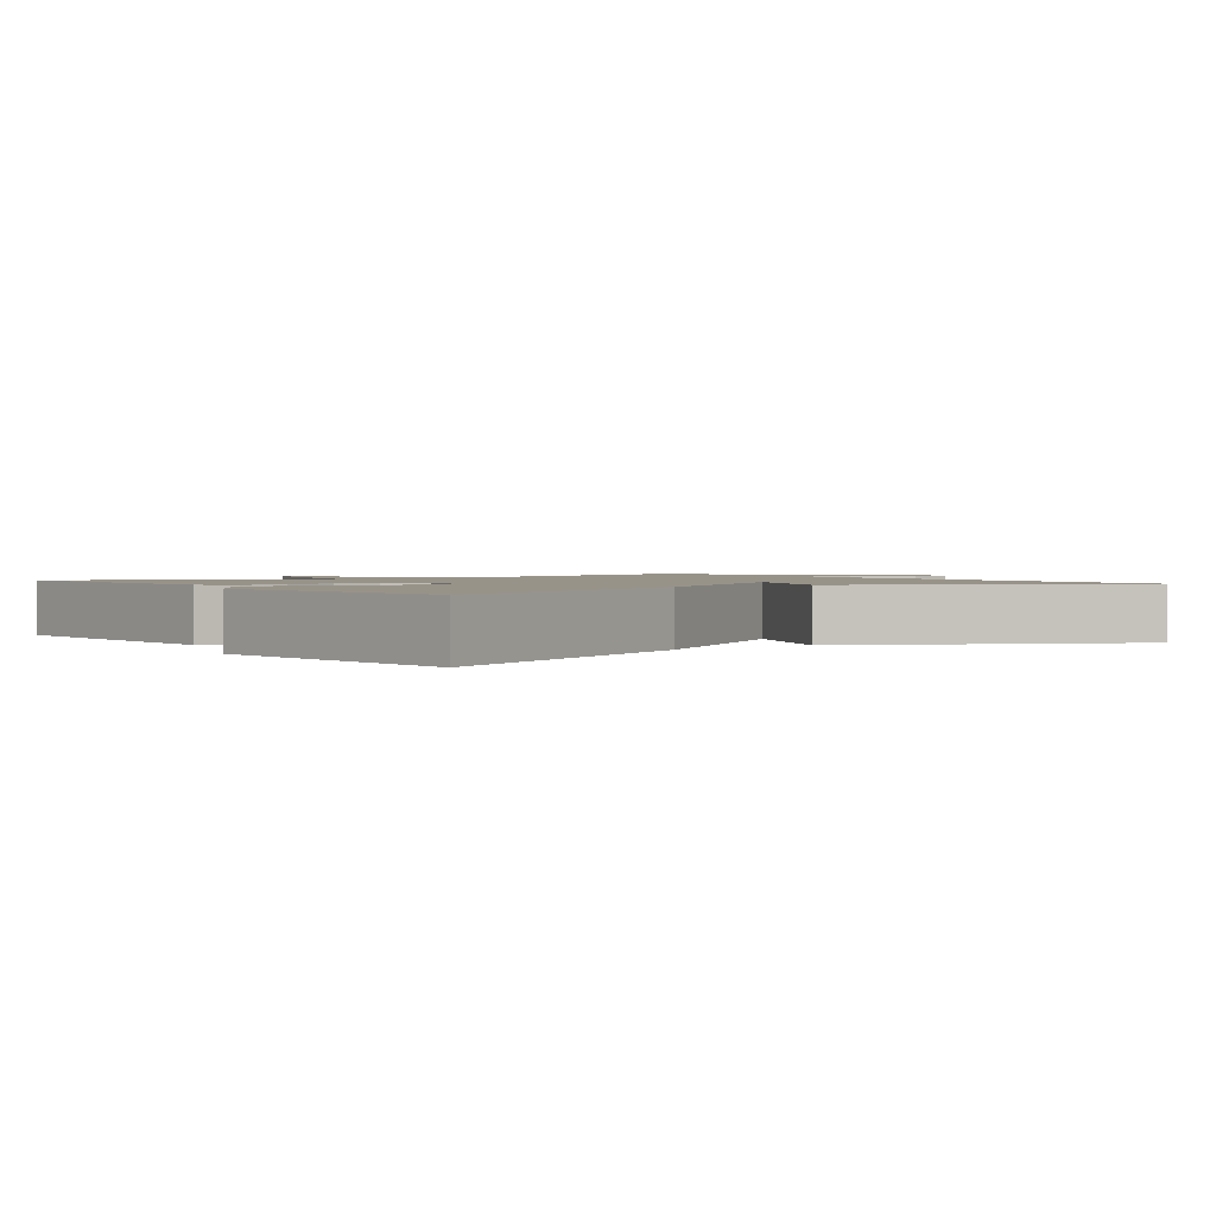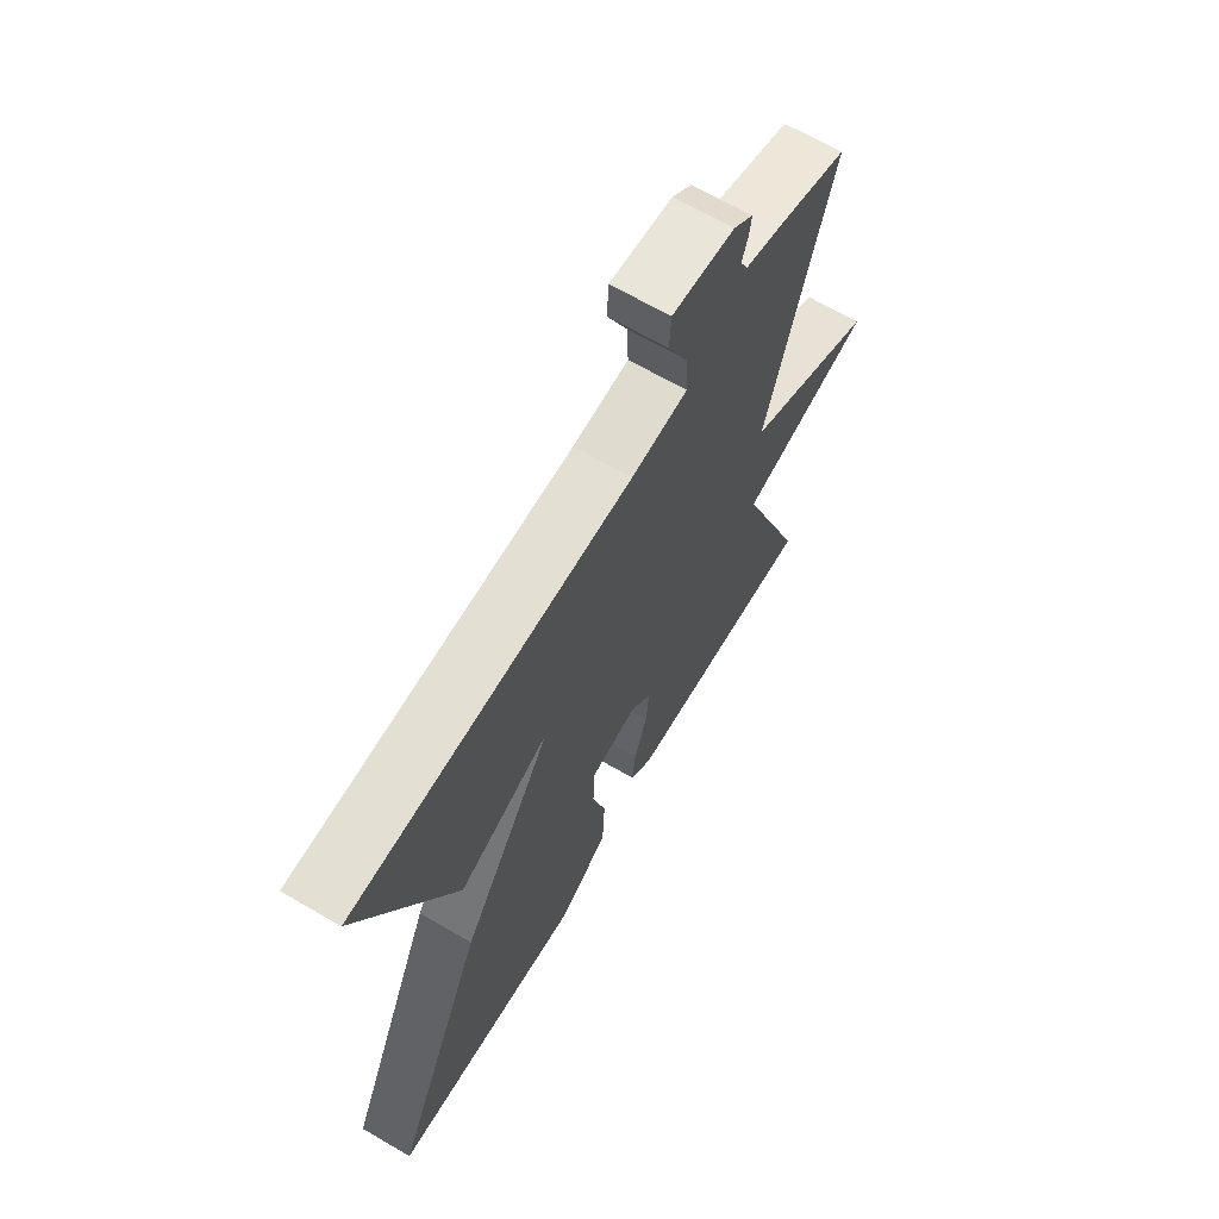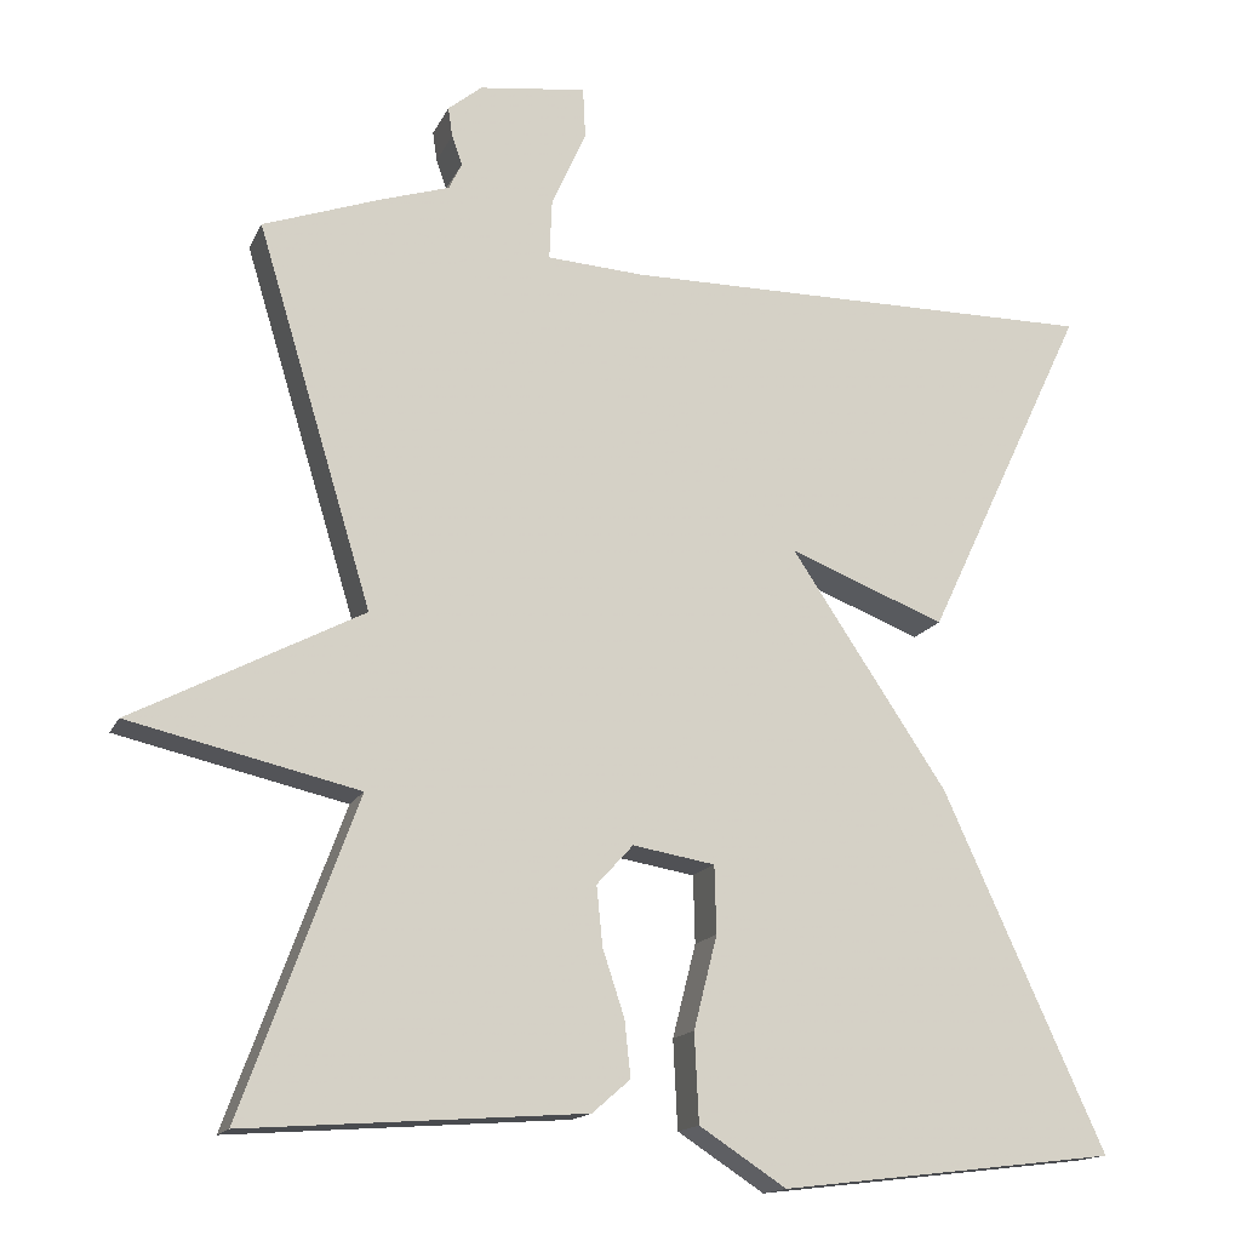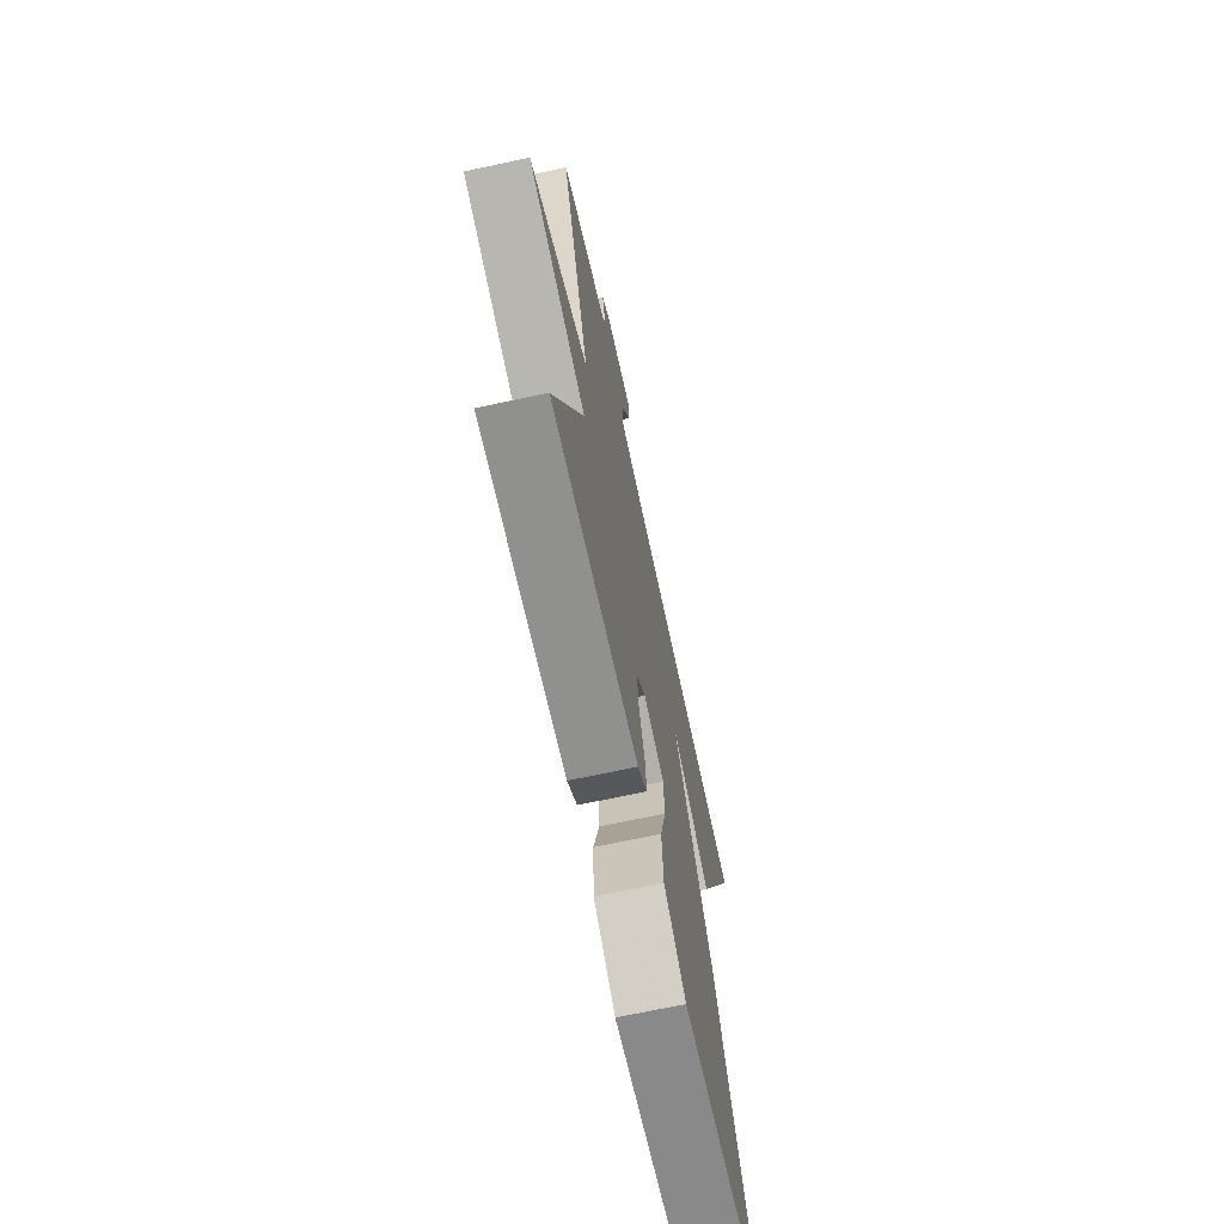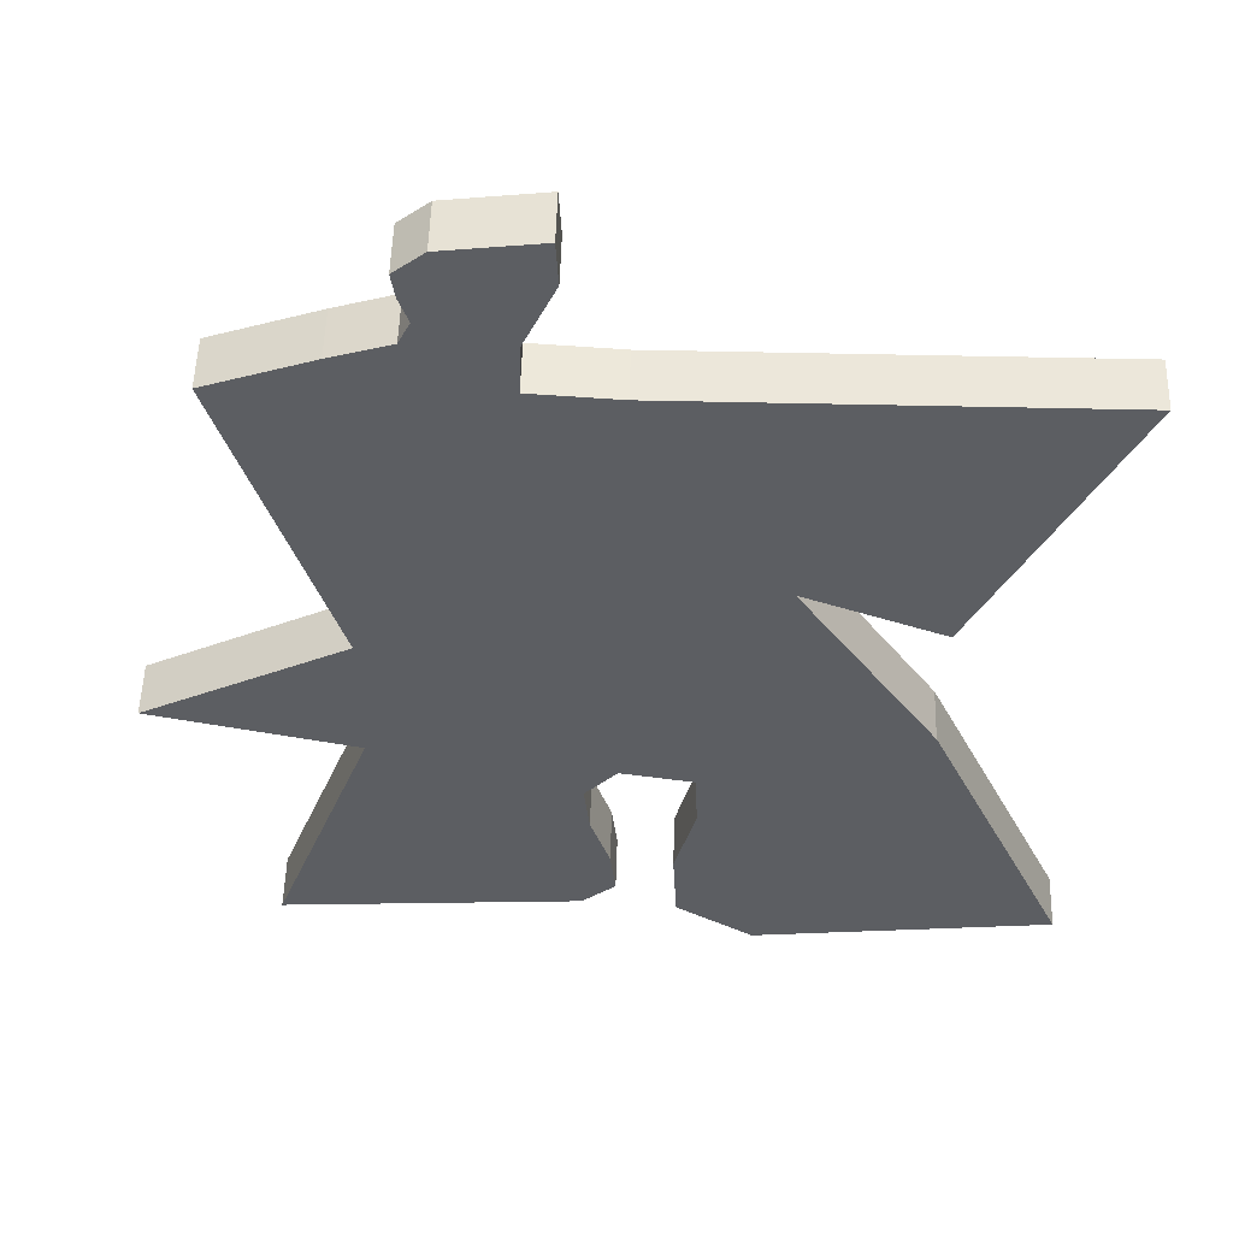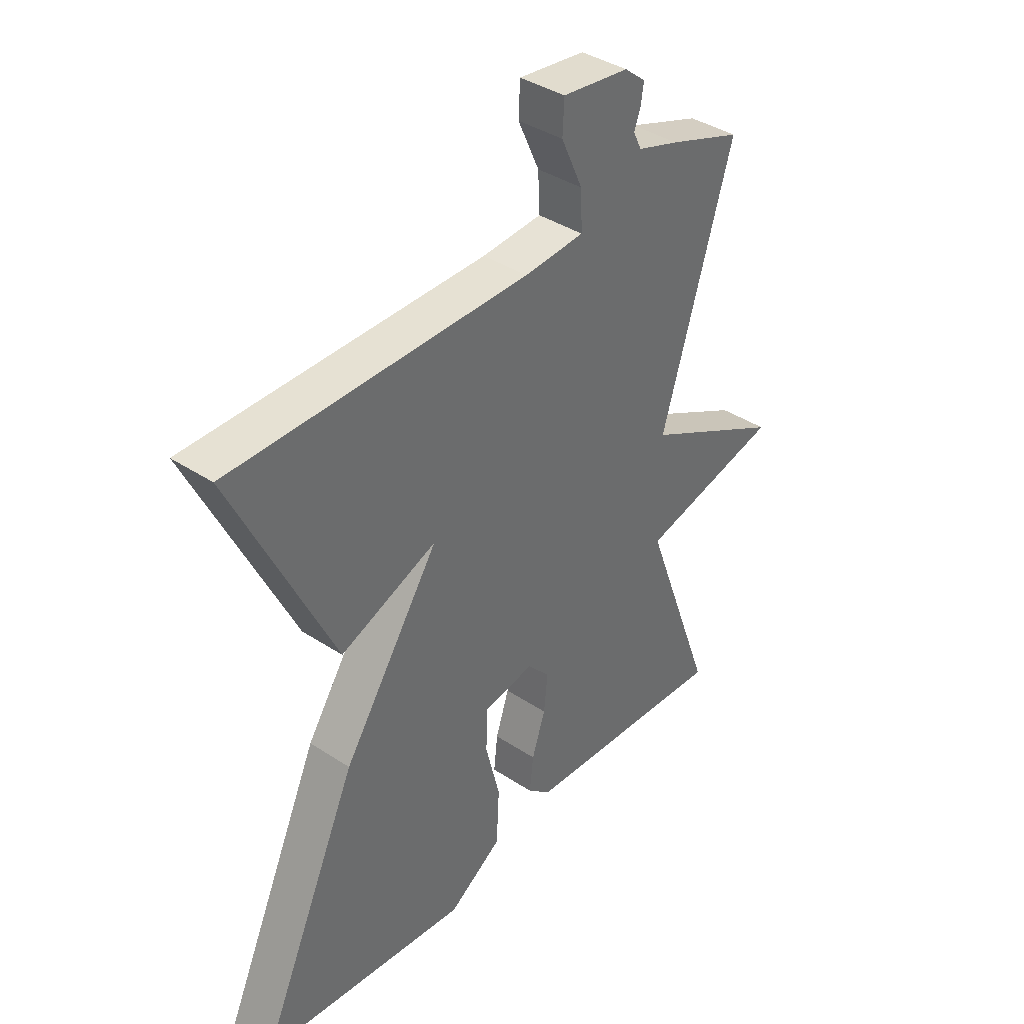
<metadata>
{"format":"obj","ext":"obj","renderer":"f3d","projection":"perspective","resolution":1024,"background":"white","views":[{"elev":1.6,"azim":-125.3,"up":"+Y"},{"elev":66.7,"azim":-59.7,"up":"+Z"},{"elev":-15.4,"azim":161.7,"up":"+Z"},{"elev":-69.5,"azim":102.1,"up":"+Z"},{"elev":52.5,"azim":-178.3,"up":"+Z"},{"elev":38.9,"azim":-50.4,"up":"+Z"}]}
</metadata>
<code>
v -0.5 0.07 -0.5
v -0.314 0.07 -0.091
v -0.134 0.07 0.179
v -0.314 0.07 0.109
v -0.5 0.07 0.5
v 0.052 0.07 0.497
v 0.164 0.07 0.504
v 0.161 0.07 0.574
v 0.121 0.07 0.662
v 0.124 0.07 0.721
v 0.248 0.07 0.705
v 0.287 0.07 0.673
v 0.282 0.07 0.639
v 0.27 0.07 0.605
v 0.285 0.07 0.574
v 0.363 0.07 0.549
v 0.5 0.07 0.5
v 0.367 0.07 0.062
v 0.632 0.07 -0.077
v 0.367 0.07 -0.138
v 0.5 0.07 -0.5
v 0.11 0.07 -0.472
v 0.066 0.07 -0.434
v 0.073 0.07 -0.369
v 0.098 0.07 -0.293
v 0.105 0.07 -0.224
v 0.063 0.07 -0.178
v -0.032 0.07 -0.194
v -0.034 0.07 -0.272
v -0.007 0.07 -0.379
v -0.012 0.07 -0.481
v -0.112 0.07 -0.546
v -0.5 0 -0.5
v -0.314 0 -0.091
v -0.134 0 0.179
v -0.314 0 0.109
v -0.5 0 0.5
v 0.052 0 0.497
v 0.164 0 0.504
v 0.161 0 0.574
v 0.121 0 0.662
v 0.124 0 0.721
v 0.248 0 0.705
v 0.287 0 0.673
v 0.282 0 0.639
v 0.27 0 0.605
v 0.285 0 0.574
v 0.363 0 0.549
v 0.5 0 0.5
v 0.367 0 0.062
v 0.632 0 -0.077
v 0.367 0 -0.138
v 0.5 0 -0.5
v 0.11 0 -0.472
v 0.066 0 -0.434
v 0.073 0 -0.369
v 0.098 0 -0.293
v 0.105 0 -0.224
v 0.063 0 -0.178
v -0.032 0 -0.194
v -0.034 0 -0.272
v -0.007 0 -0.379
v -0.012 0 -0.481
v -0.112 0 -0.546
f 32 1 2
f 31 32 2
f 30 31 2
f 29 30 2
f 28 29 2 3
f 27 28 3
f 26 27 3
f 23 24 25
f 22 23 25
f 21 22 25
f 20 21 25
f 20 25 26
f 18 19 20
f 18 20 26 3
f 17 18 3
f 16 17 3
f 15 16 3
f 12 13 14
f 11 12 14
f 10 11 14
f 9 10 14
f 8 9 14
f 7 8 14 15
f 3 4 5 6
f 3 6 7
f 3 7 15
f 34 33 64
f 34 64 63
f 34 63 62
f 34 62 61
f 35 34 61 60
f 35 60 59
f 35 59 58
f 57 56 55
f 57 55 54
f 57 54 53
f 57 53 52
f 58 57 52
f 52 51 50
f 35 58 52 50
f 35 50 49
f 35 49 48
f 35 48 47
f 46 45 44
f 46 44 43
f 46 43 42
f 46 42 41
f 46 41 40
f 47 46 40 39
f 38 37 36 35
f 39 38 35
f 47 39 35
f 1 33 34 2
f 2 34 35 3
f 3 35 36 4
f 4 36 37 5
f 5 37 38 6
f 6 38 39 7
f 7 39 40 8
f 8 40 41 9
f 9 41 42 10
f 10 42 43 11
f 11 43 44 12
f 12 44 45 13
f 13 45 46 14
f 14 46 47 15
f 15 47 48 16
f 16 48 49 17
f 17 49 50 18
f 18 50 51 19
f 19 51 52 20
f 20 52 53 21
f 21 53 54 22
f 22 54 55 23
f 23 55 56 24
f 24 56 57 25
f 25 57 58 26
f 26 58 59 27
f 27 59 60 28
f 28 60 61 29
f 29 61 62 30
f 30 62 63 31
f 31 63 64 32
f 32 64 33 1

</code>
